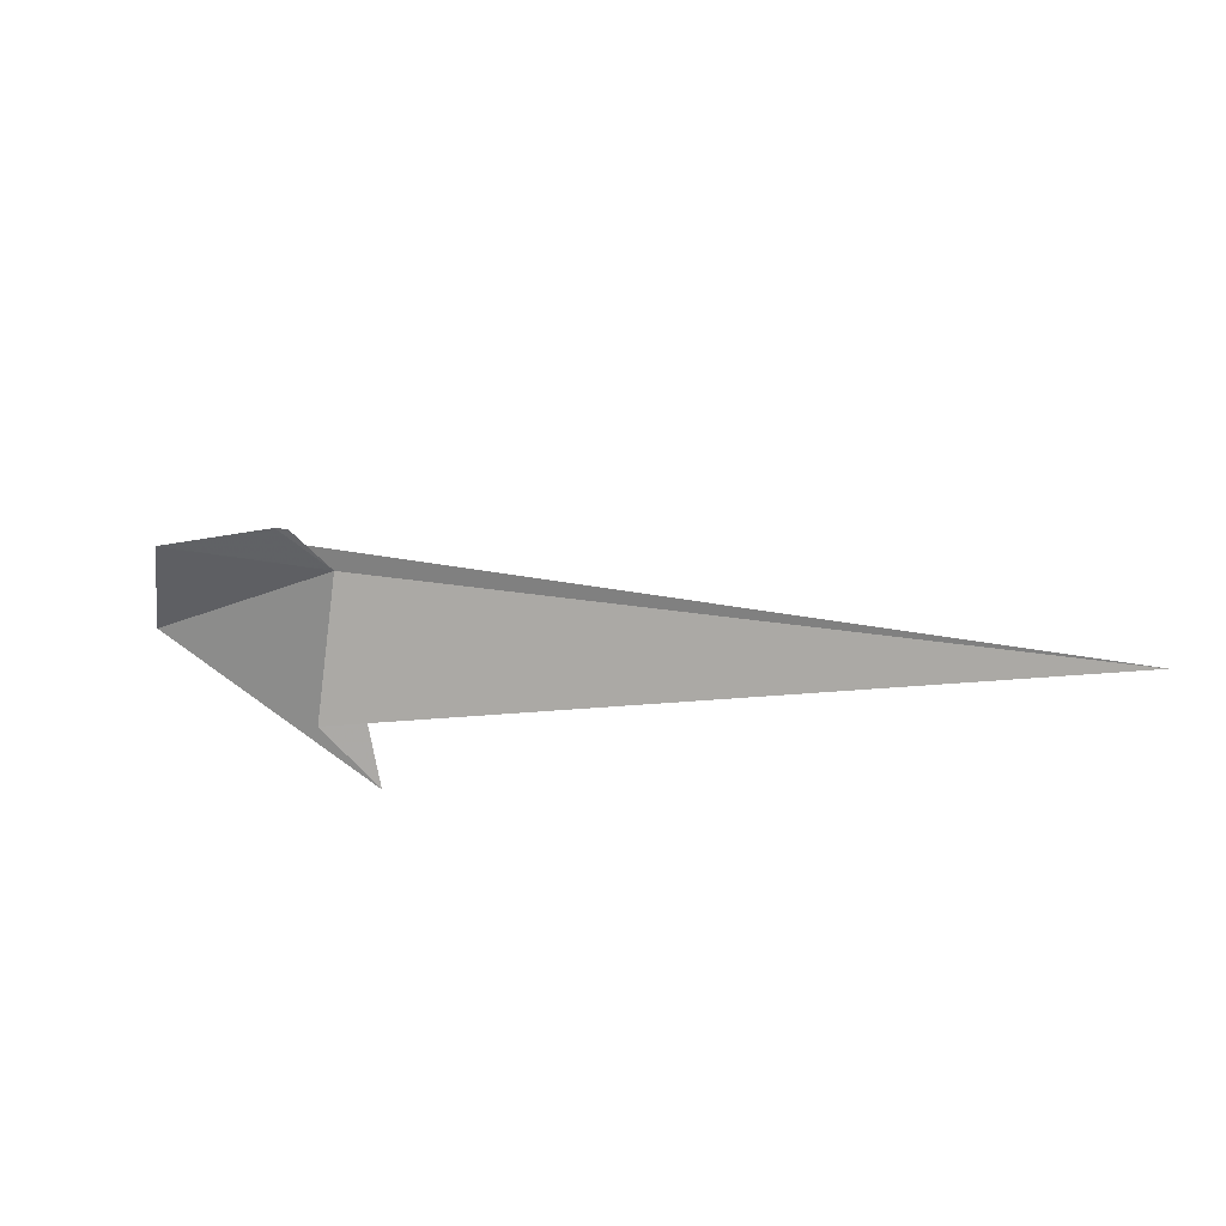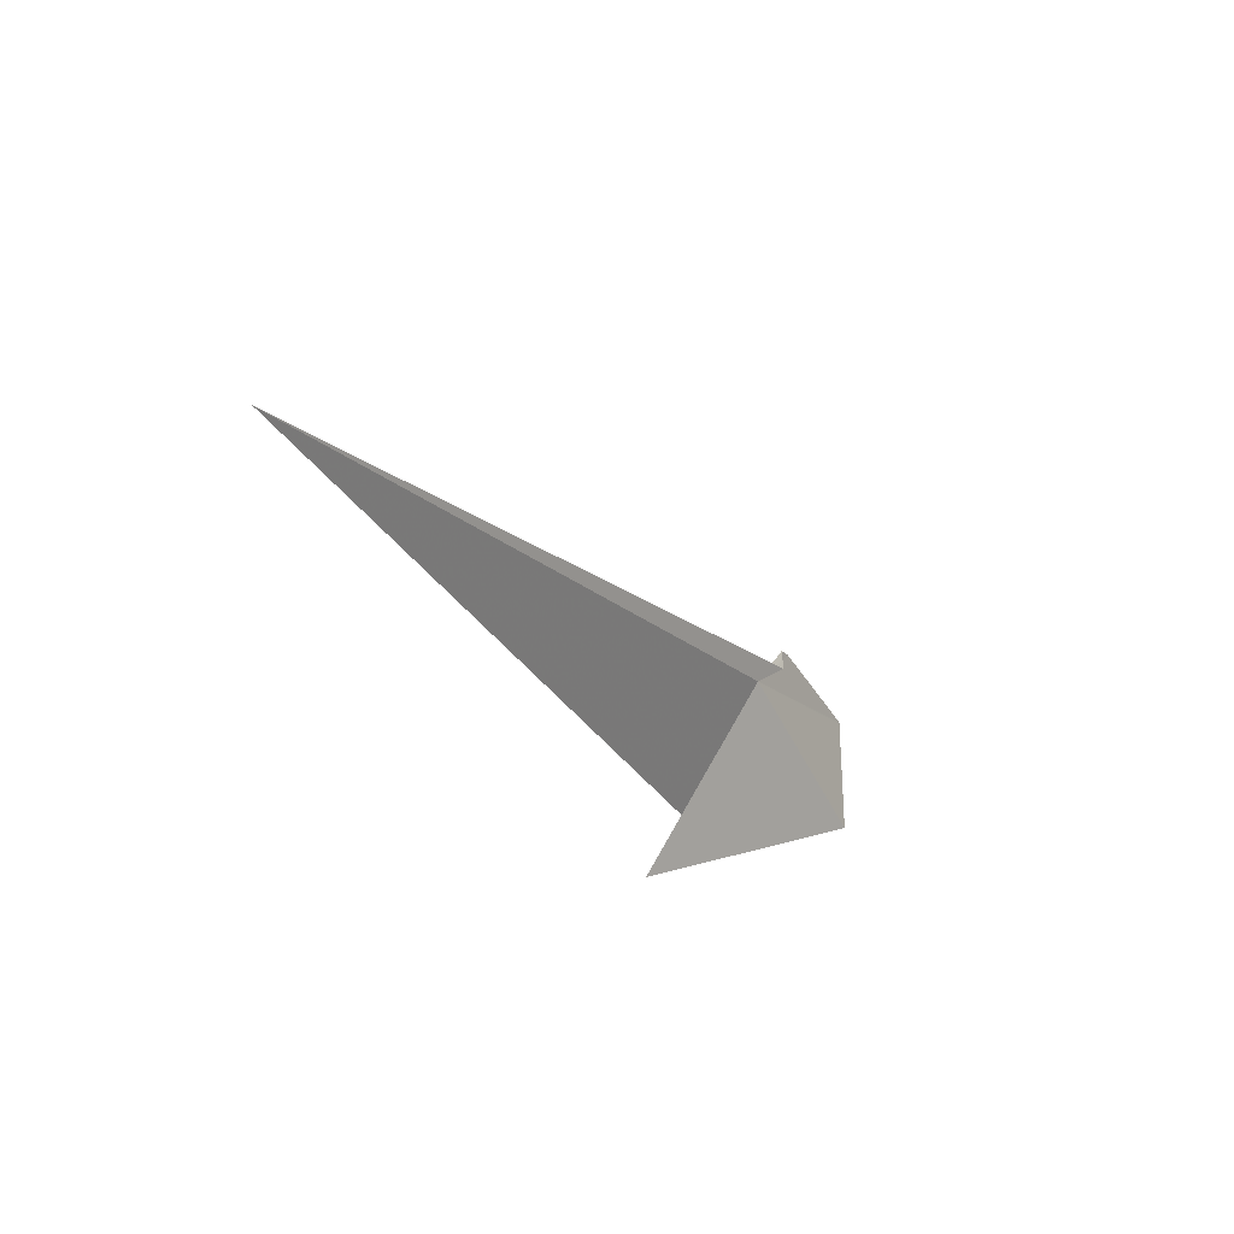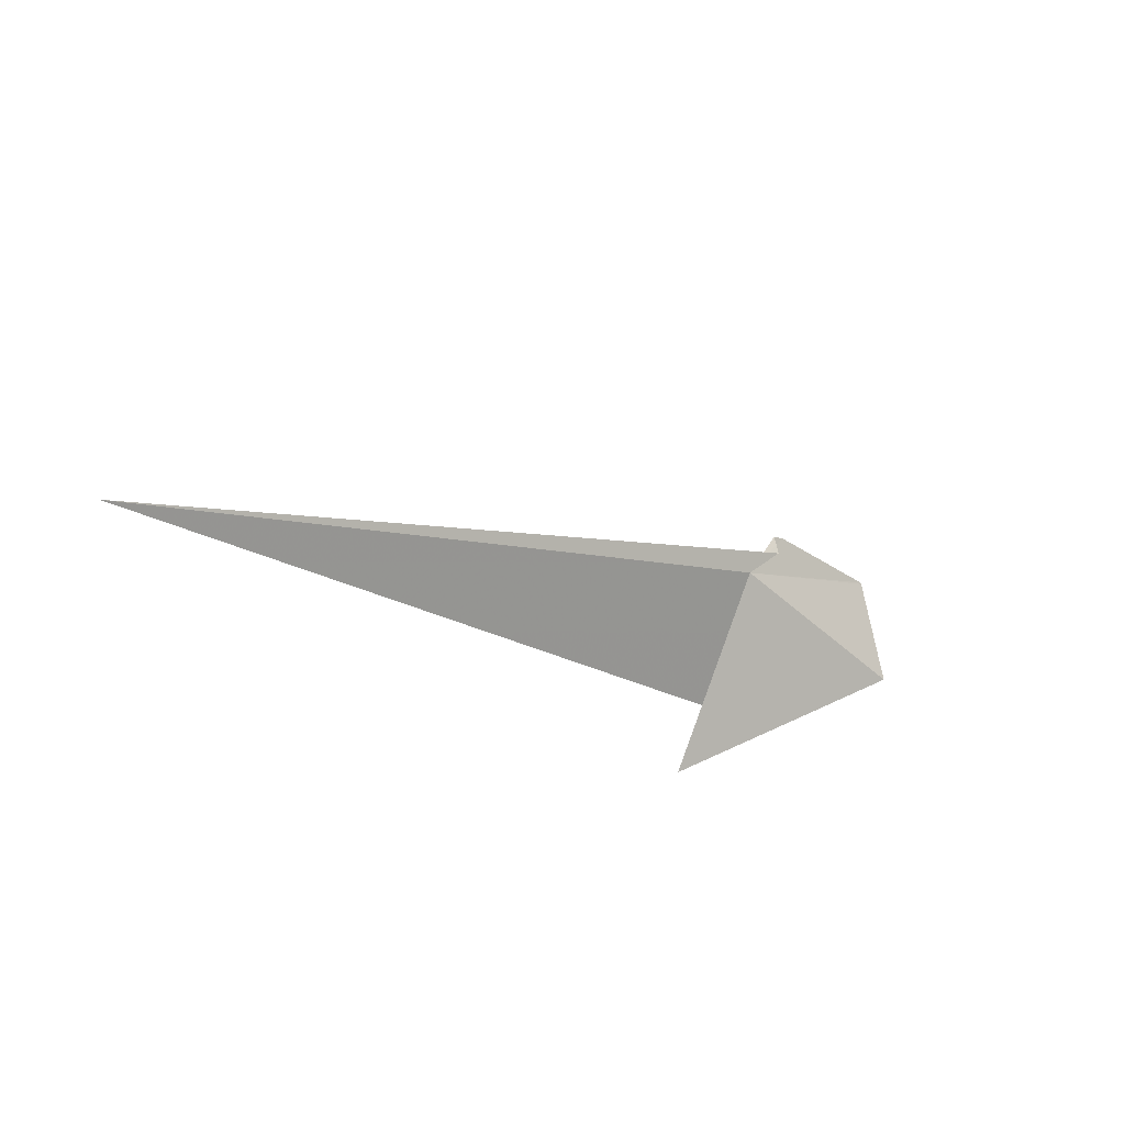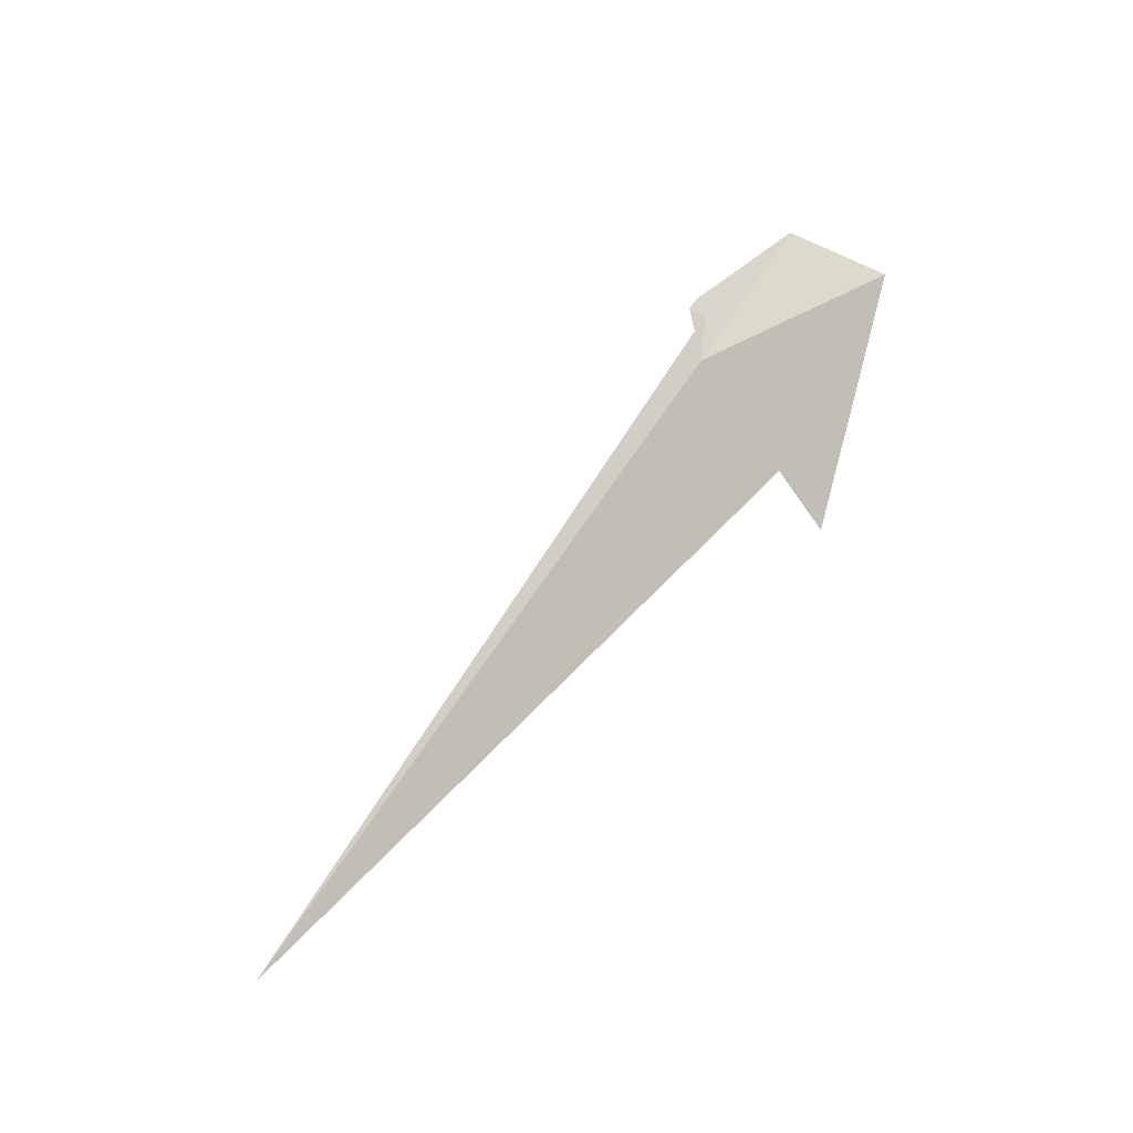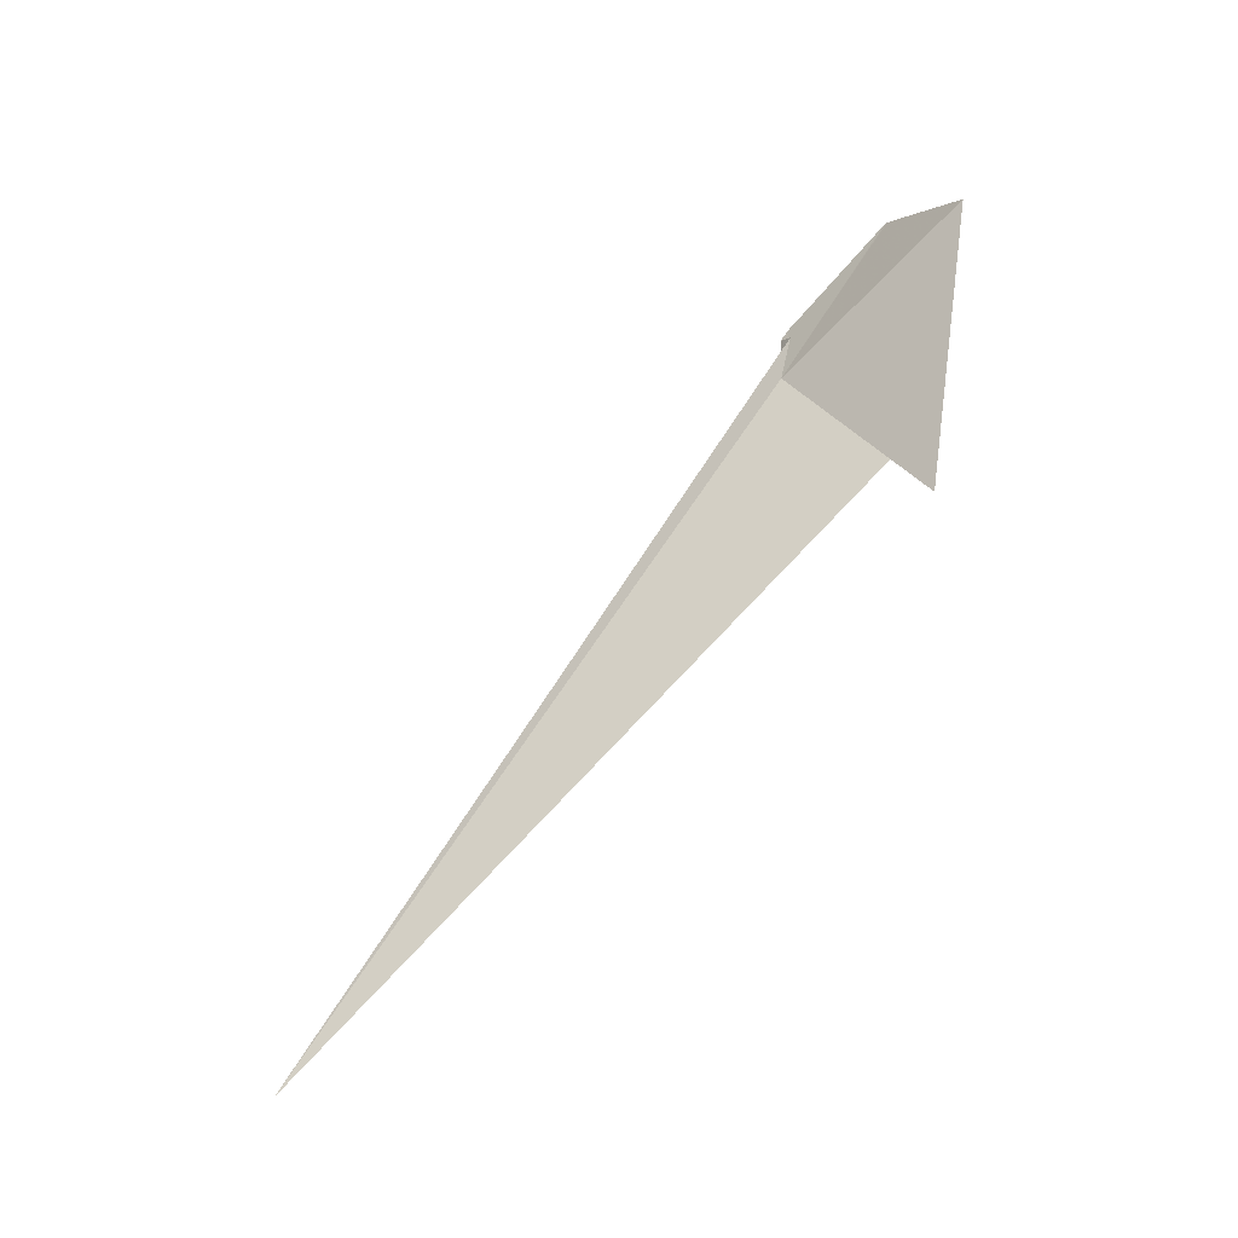
<metadata>
{"format":"obj","ext":"obj","renderer":"f3d","projection":"perspective","resolution":1024,"background":"white","views":[{"elev":-36.7,"azim":-155.2,"up":"+Z"},{"elev":-42.8,"azim":-68.8,"up":"+Y"},{"elev":-38.4,"azim":-49.7,"up":"+Y"},{"elev":55.9,"azim":-34.4,"up":"+Z"},{"elev":-77.6,"azim":41.0,"up":"+Y"}]}
</metadata>
<code>
v 11.65 54.05 -34.11
v 12 54.63 -33.87
v 11.87 54.58 -33.9
v 13.34 54.72 -33.72
v 4.32 51.21 -35.63
v 11.96 54.41 -33.92
v 12.35 53.04 -35.14
v 13.96 53.77 -33.91
v 12.05 52.24 -35.5
v 11.91 54.5 -33.91
v 13.36 54.71 -33.72
f 1 2 3
f 1 6 5
f 1 5 7
f 1 10 6
f 1 11 4
f 1 7 9
f 1 3 10
f 1 4 2
f 1 9 8
f 1 8 11

</code>
